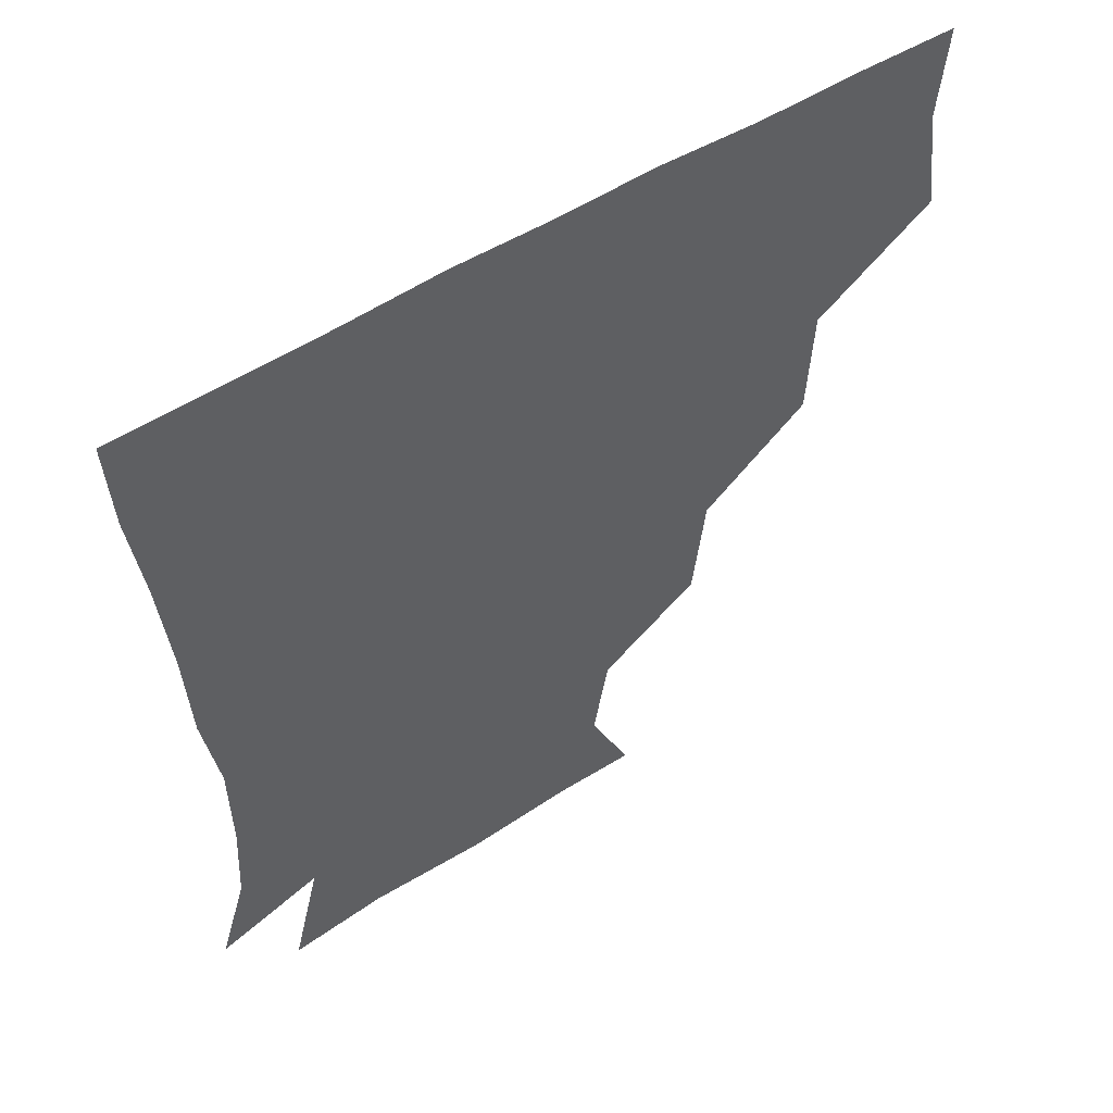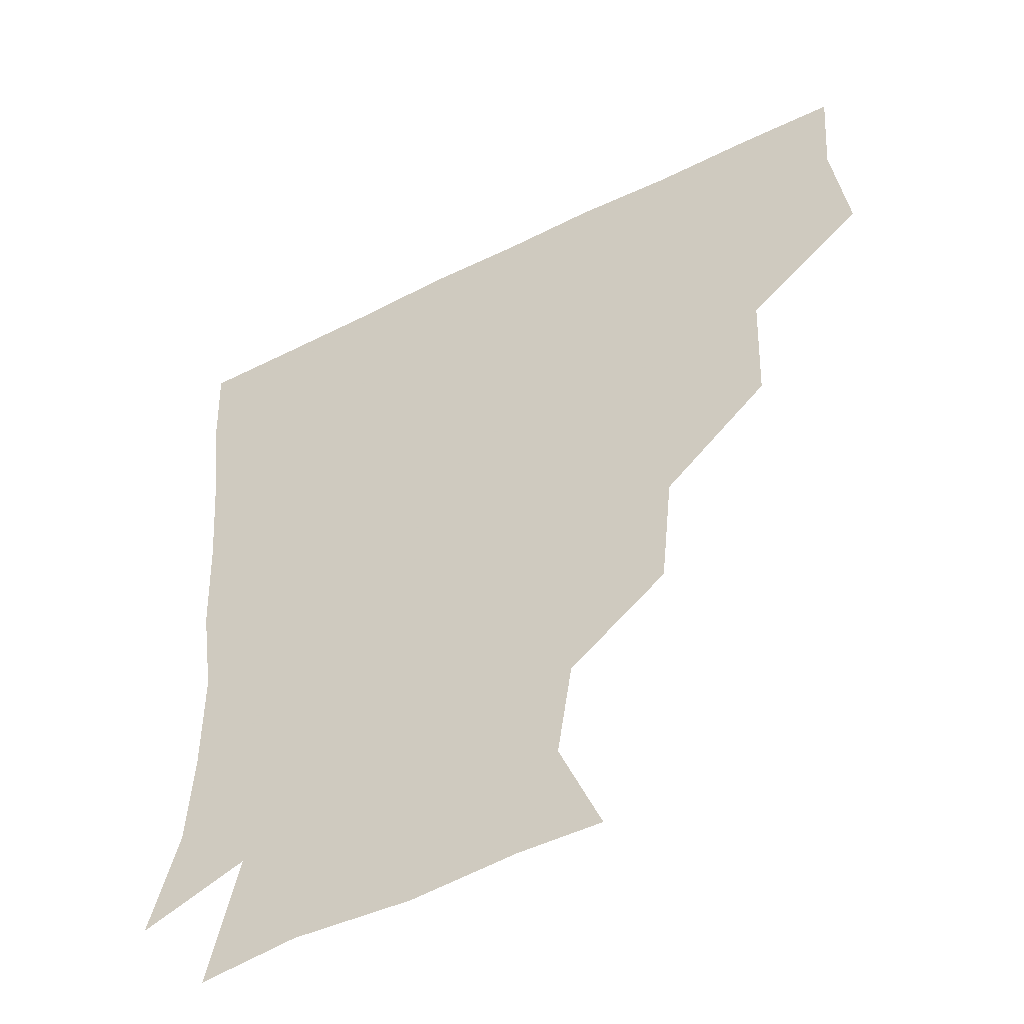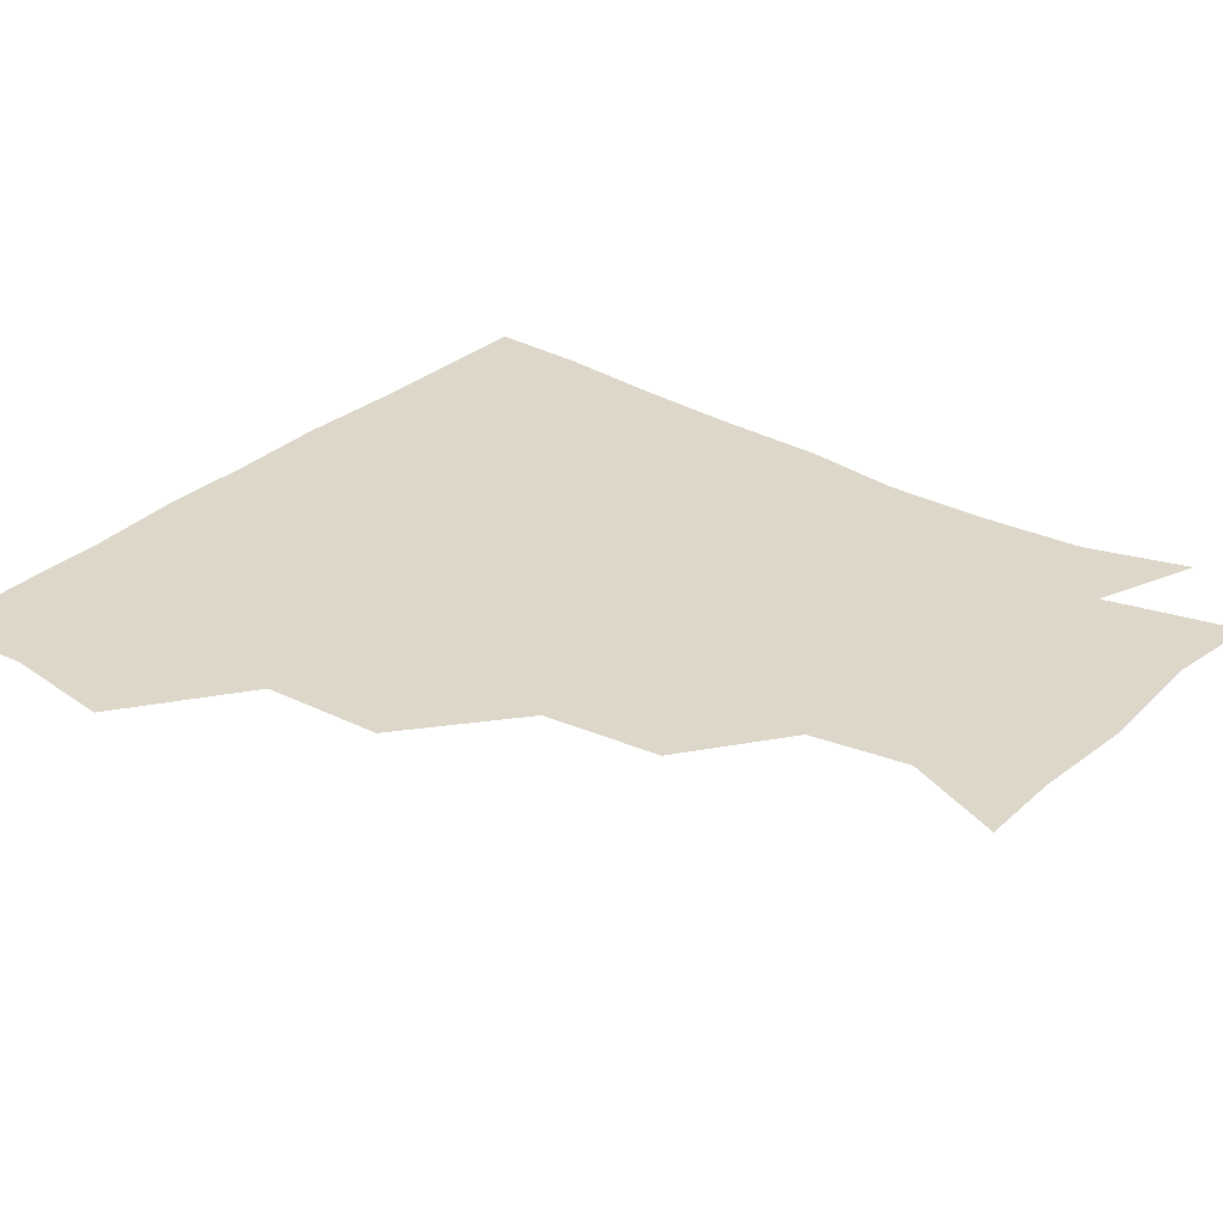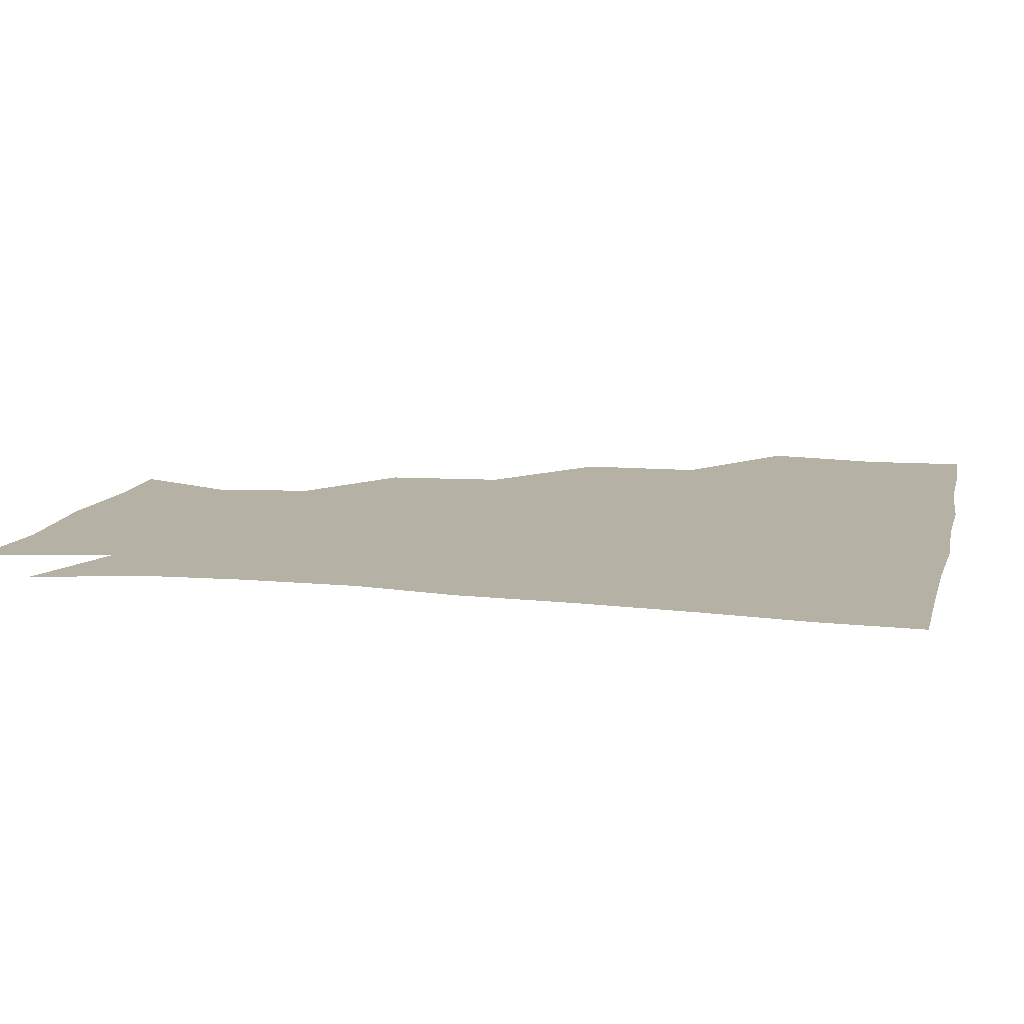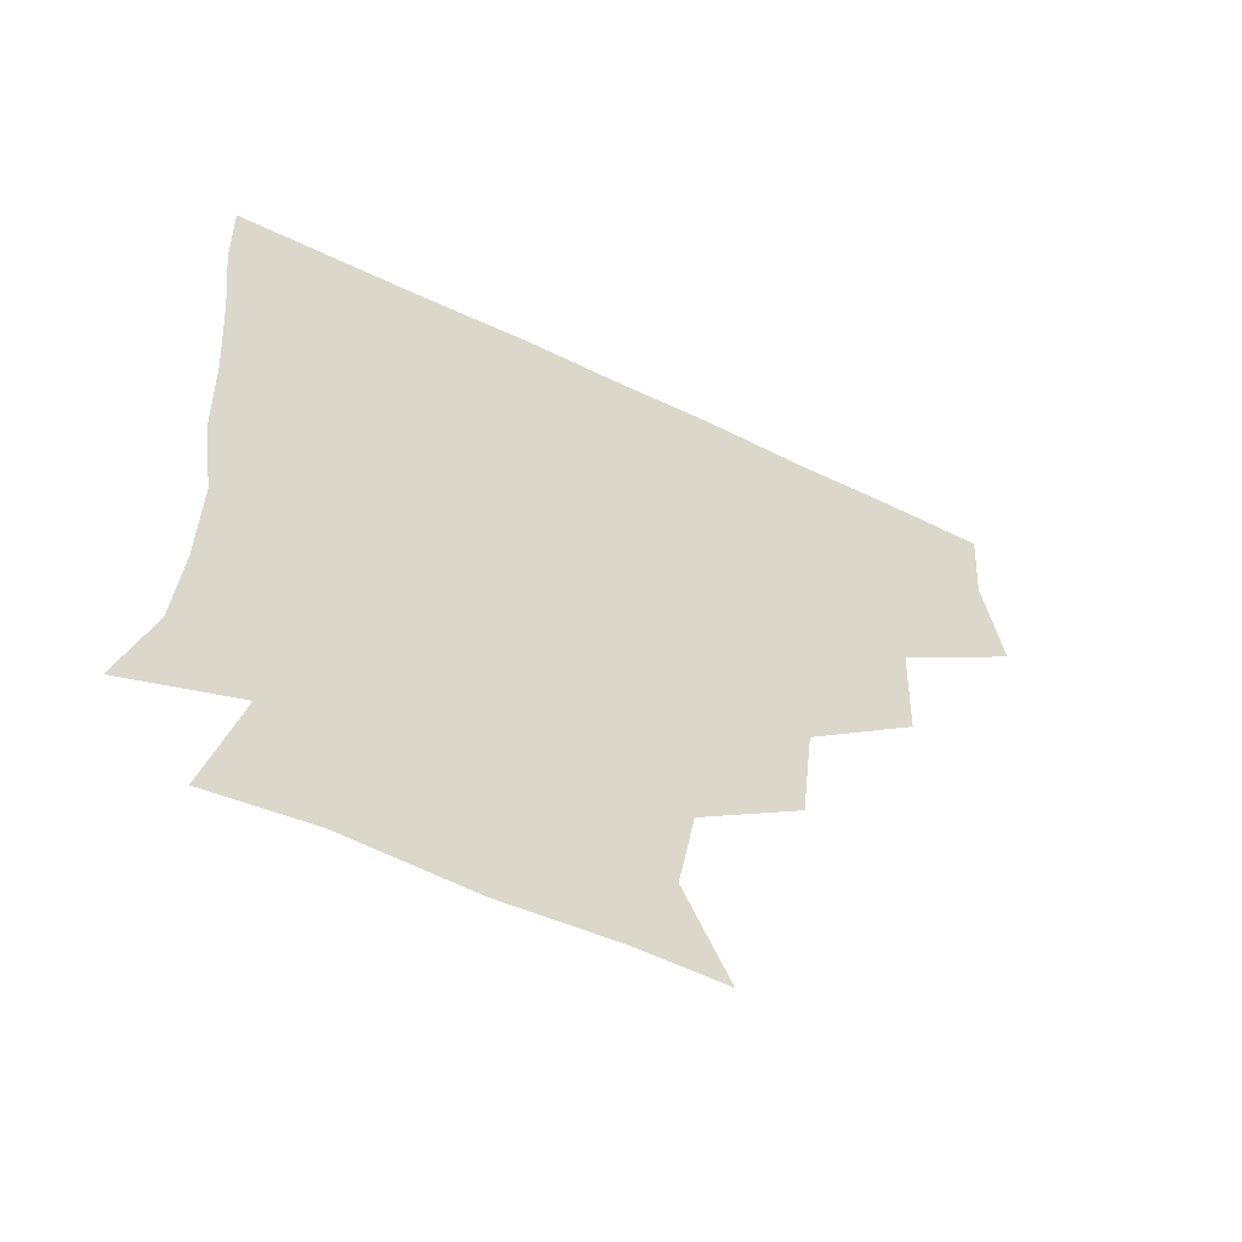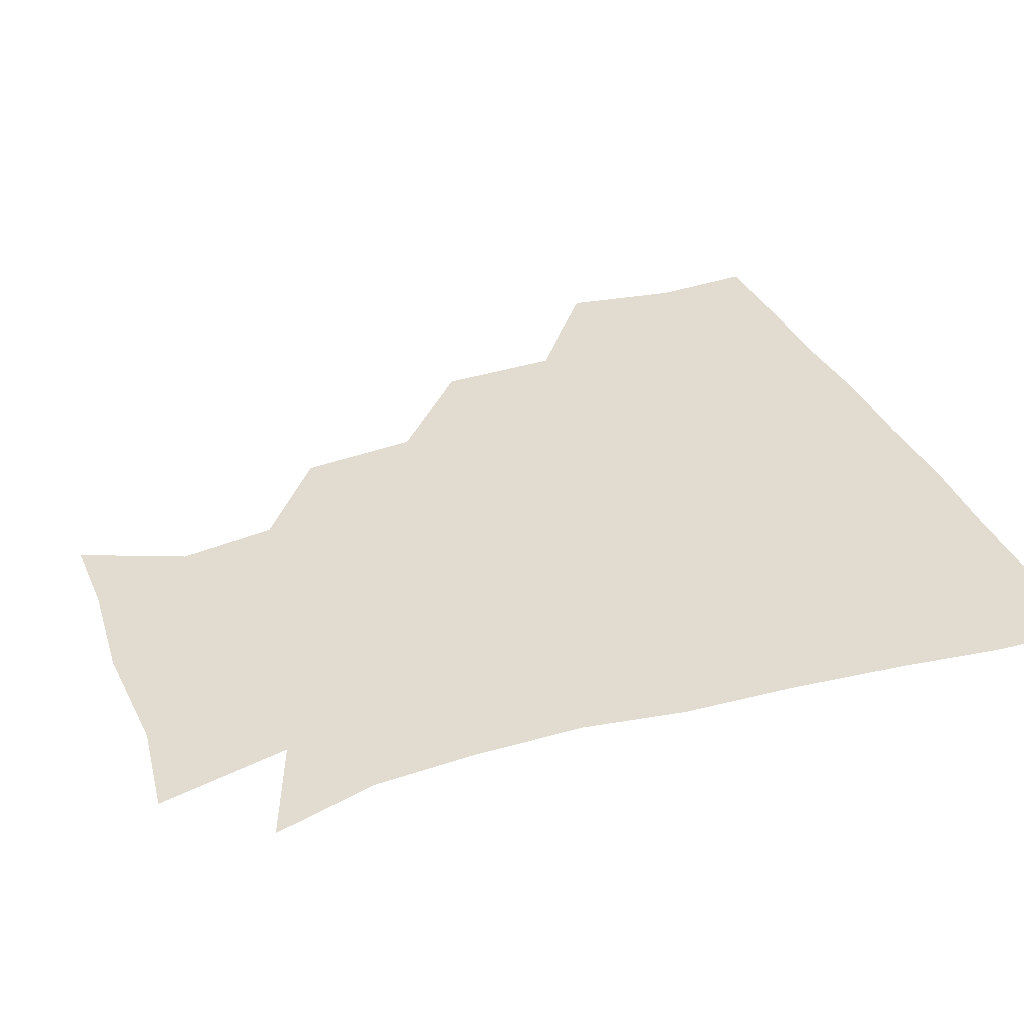
<metadata>
{"format":"obj","ext":"obj","renderer":"f3d","projection":"perspective","resolution":1024,"background":"white","views":[{"elev":55.5,"azim":146.8,"up":"+Y"},{"elev":-48.8,"azim":-150.9,"up":"+Y"},{"elev":30.3,"azim":-52.3,"up":"+Z"},{"elev":11.8,"azim":102.9,"up":"+Z"},{"elev":-60.3,"azim":153.9,"up":"+Y"},{"elev":34.4,"azim":68.8,"up":"+Z"}]}
</metadata>
<code>
v 448.9 355.4 0
v 453.8 390 0
v 451.6 420.3 0
v 485.6 292.1 0
v 484.2 328.5 0
v 484.1 363 0
v 482.7 391.3 0
v 481.4 421.2 0
v 521.2 229.2 0
v 517.5 264.5 0
v 514 300 0
v 513.6 334.2 0
v 512.8 362.6 0
v 512 391.3 0
v 511.4 421 0
v 543 147 0
v 555.7 177.5 0
v 551 206.4 0
v 547.1 243.1 0
v 544.4 272.5 0
v 543.7 305.1 0
v 542.4 333.4 0
v 542.6 362.7 0
v 542 391.1 0
v 541 422.7 0
v 568.1 147.1 0
v 577.7 181.3 0
v 575.2 212.7 0
v 573 245.6 0
v 572.8 276.7 0
v 572.6 306.4 0
v 572.4 334.3 0
v 572.1 362.2 0
v 572 390.6 0
v 570.6 422.1 0
v 600.3 144.3 0
v 602.7 185.9 0
v 602.2 217.6 0
v 601.1 248 0
v 600.9 277.8 0
v 601.4 305.9 0
v 601.7 334 0
v 602.3 363 0
v 601.7 391.1 0
v 599.5 422.8 0
v 636.6 145.9 0
v 629.3 186 0
v 627.6 218.2 0
v 627.6 247.6 0
v 628.6 276.1 0
v 629.4 306.1 0
v 630.5 335.5 0
v 631.4 363.2 0
v 632 391 0
v 629.9 421.3 0
v 665.9 142 0
v 656.8 181 0
v 651.5 215.6 0
v 652.6 243.6 0
v 654.4 272.9 0
v 655.8 304.4 0
v 657.5 334.4 0
v 660.1 362.8 0
v 661.3 391.5 0
v 660.5 420.8 0
v 688.6 168.6 0
v 679.8 199.4 0
v 677.9 229.2 0
v 677.9 262 0
v 682.2 292.2 0
v 683.4 325.5 0
v 686.1 360.5 0
v 689.5 391 0
v 690.7 420.5 0
f 5 6 1
f 1 6 2
f 6 7 2
f 2 7 3
f 7 8 3
f 10 11 4
f 4 11 5
f 11 12 5
f 5 12 6
f 12 13 6
f 6 13 7
f 13 14 7
f 7 14 8
f 14 15 8
f 18 19 9
f 9 19 10
f 19 20 10
f 10 20 11
f 20 21 11
f 11 21 12
f 21 22 12
f 12 22 13
f 22 23 13
f 13 23 14
f 23 24 14
f 14 24 15
f 24 25 15
f 16 26 17
f 26 27 17
f 17 27 18
f 27 28 18
f 18 28 19
f 28 29 19
f 19 29 20
f 29 30 20
f 20 30 21
f 30 31 21
f 21 31 22
f 31 32 22
f 22 32 23
f 32 33 23
f 23 33 24
f 33 34 24
f 24 34 25
f 34 35 25
f 26 36 27
f 36 37 27
f 27 37 28
f 37 38 28
f 28 38 29
f 38 39 29
f 29 39 30
f 39 40 30
f 30 40 31
f 40 41 31
f 31 41 32
f 41 42 32
f 32 42 33
f 42 43 33
f 33 43 34
f 43 44 34
f 34 44 35
f 44 45 35
f 36 46 37
f 46 47 37
f 37 47 38
f 47 48 38
f 38 48 39
f 48 49 39
f 39 49 40
f 49 50 40
f 40 50 41
f 50 51 41
f 41 51 42
f 51 52 42
f 42 52 43
f 52 53 43
f 43 53 44
f 53 54 44
f 44 54 45
f 54 55 45
f 46 56 47
f 56 57 47
f 47 57 48
f 57 58 48
f 48 58 49
f 58 59 49
f 49 59 50
f 59 60 50
f 50 60 51
f 60 61 51
f 51 61 52
f 61 62 52
f 52 62 53
f 62 63 53
f 53 63 54
f 63 64 54
f 54 64 55
f 64 65 55
f 57 66 58
f 66 67 58
f 58 67 59
f 67 68 59
f 59 68 60
f 68 69 60
f 60 69 61
f 69 70 61
f 61 70 62
f 70 71 62
f 62 71 63
f 71 72 63
f 63 72 64
f 72 73 64
f 64 73 65
f 73 74 65

</code>
